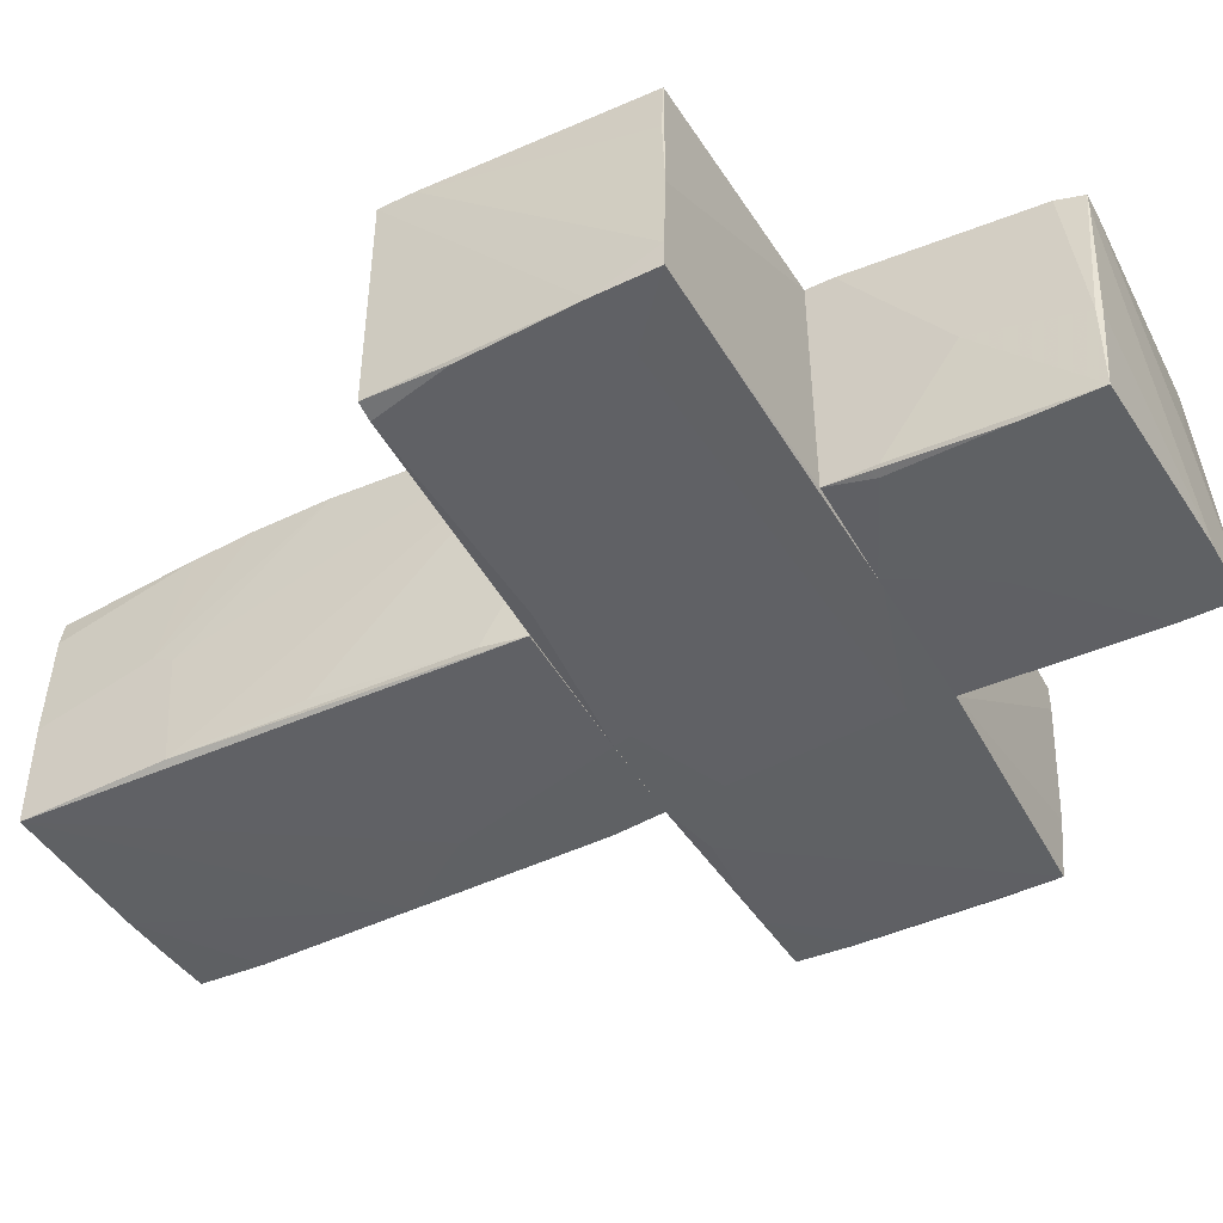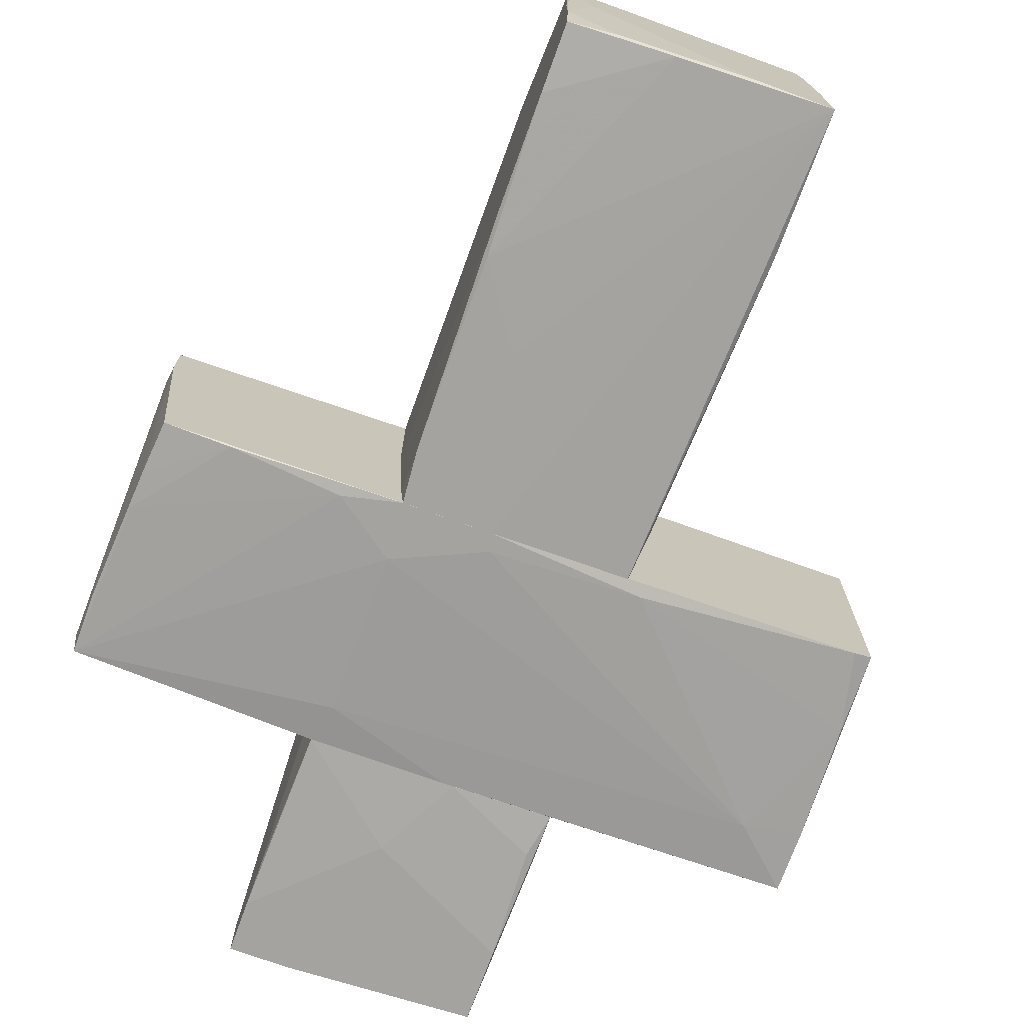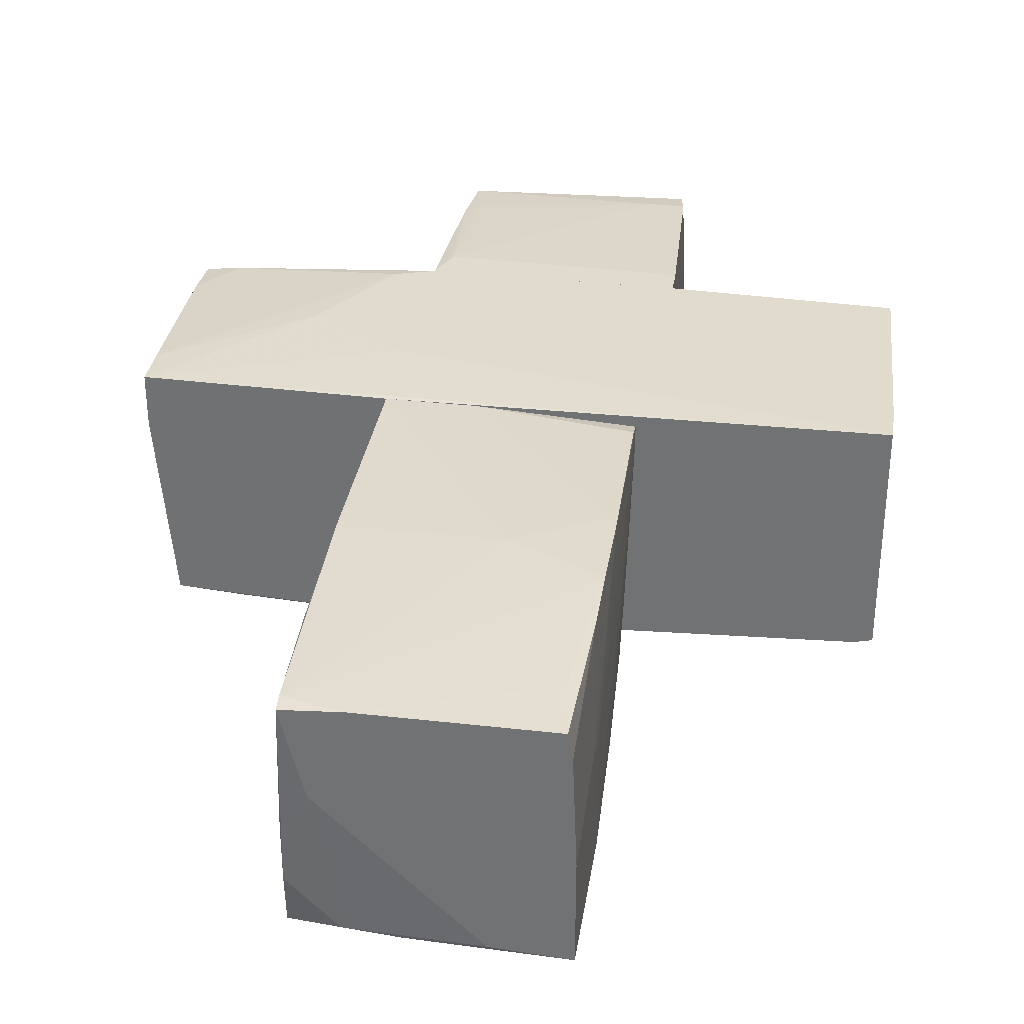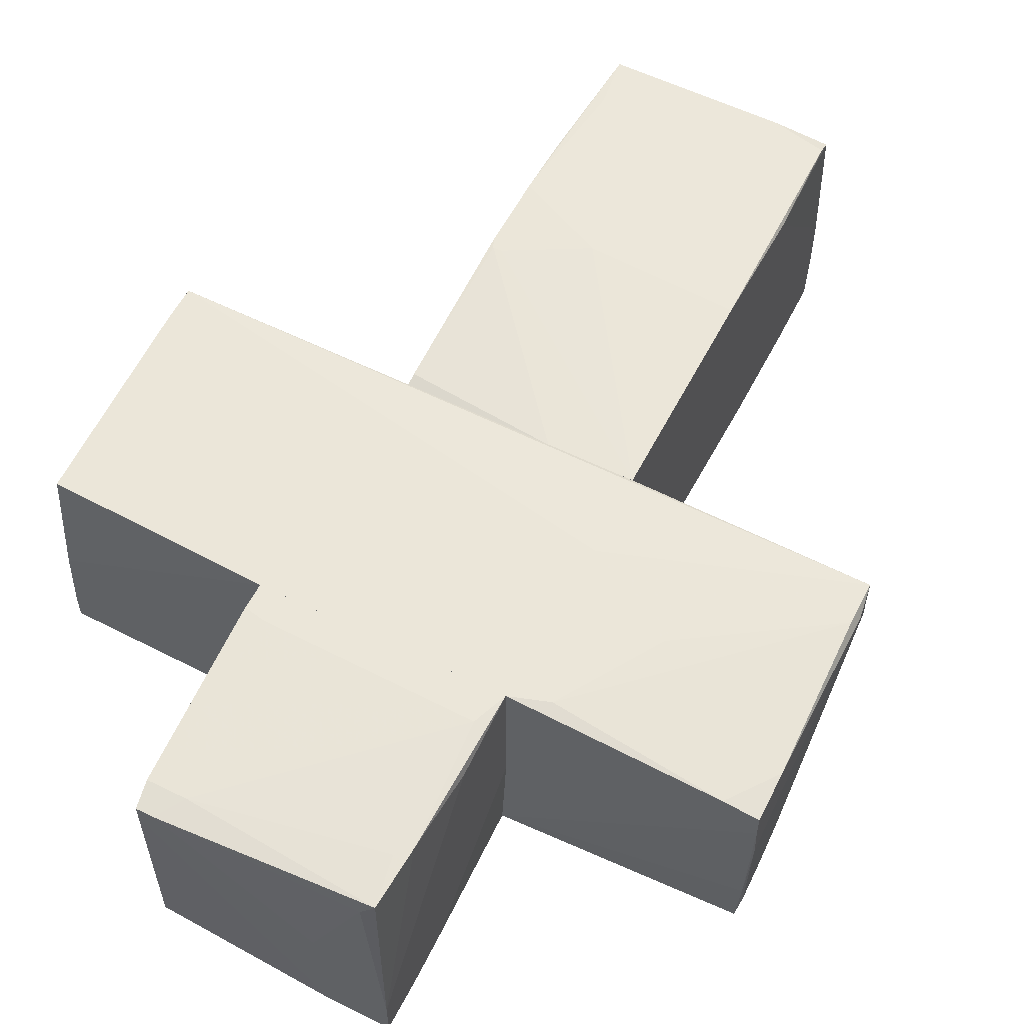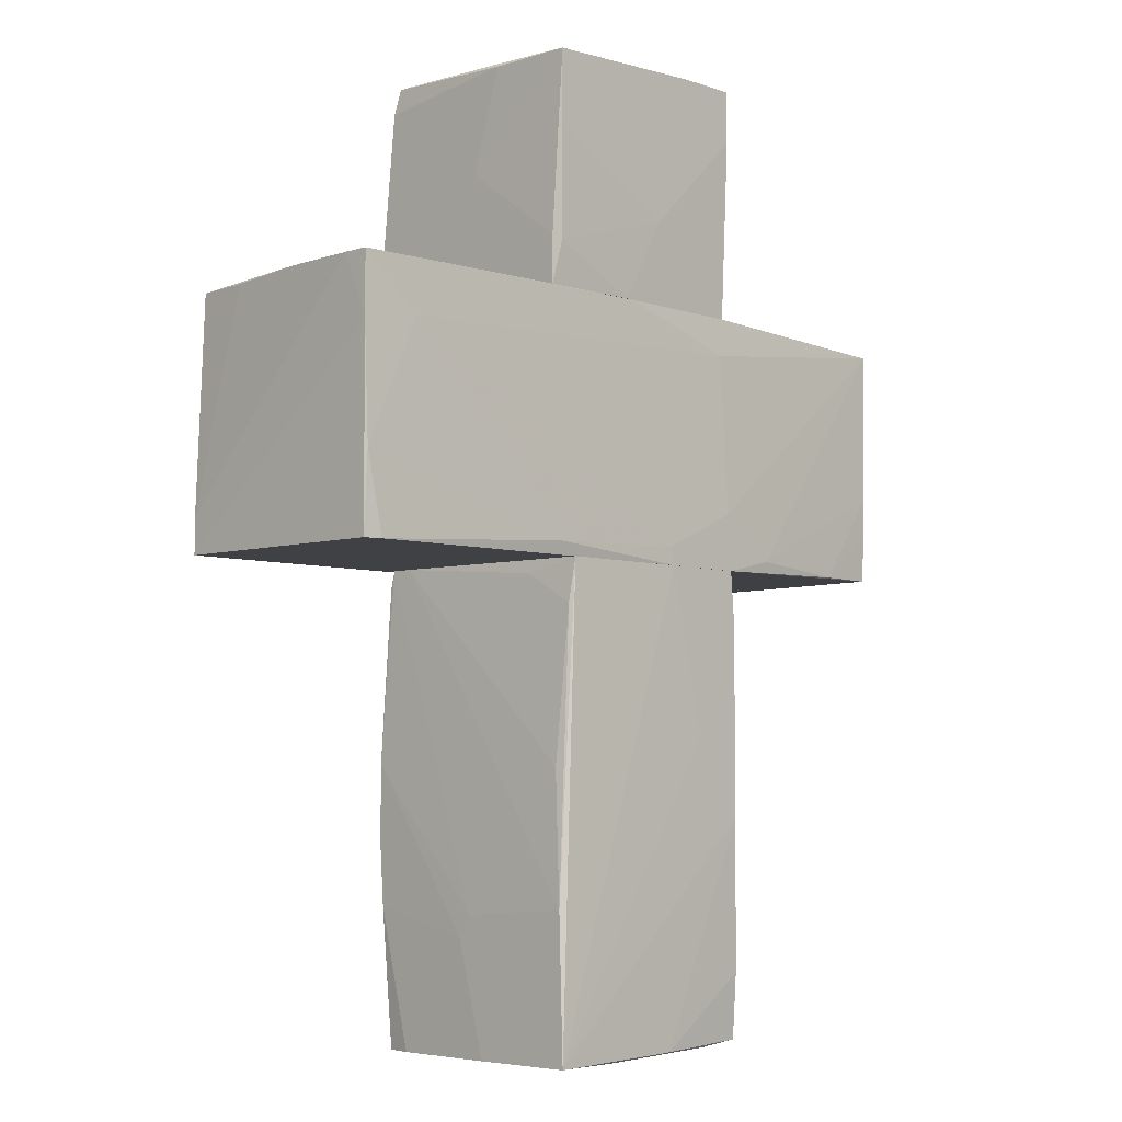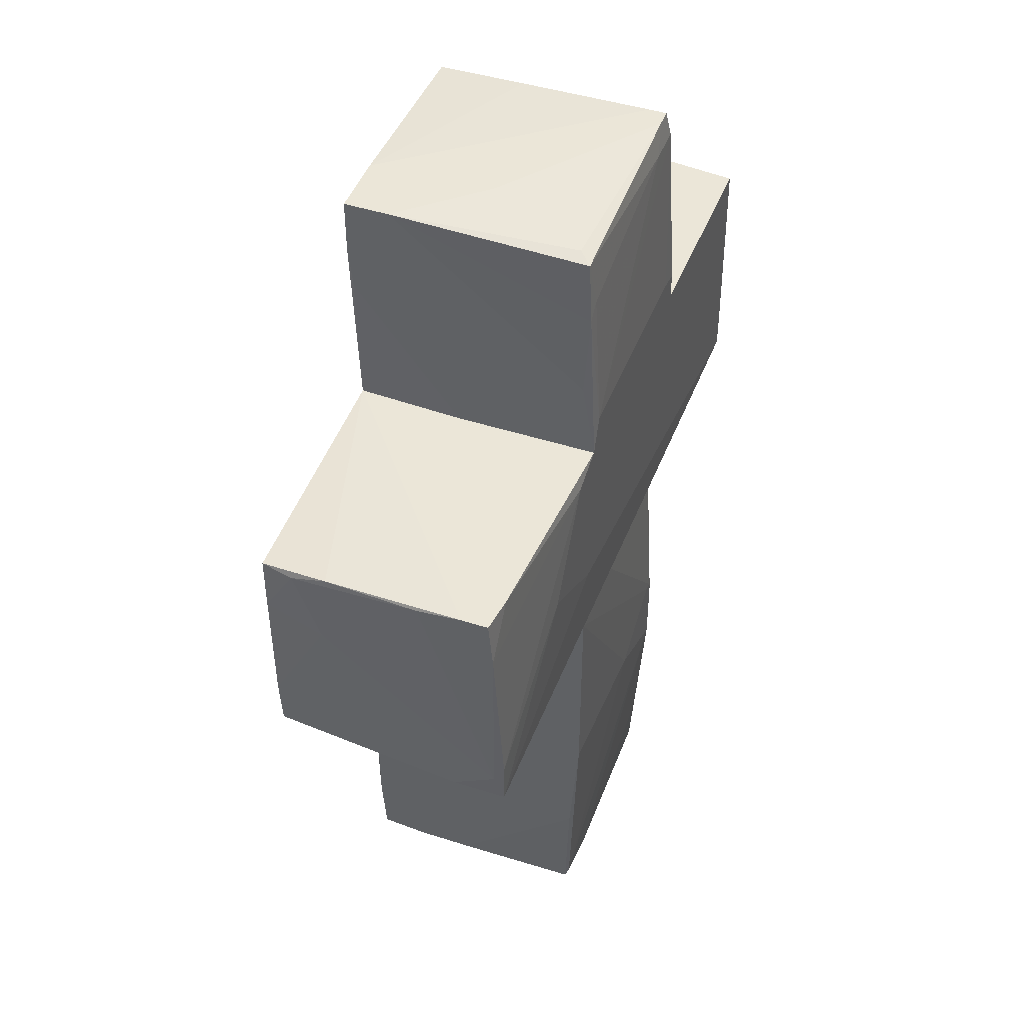
<metadata>
{"format":"obj","ext":"obj","renderer":"f3d","projection":"perspective","resolution":1024,"background":"white","views":[{"elev":-46.5,"azim":118.8,"up":"+Z"},{"elev":-73.0,"azim":-19.9,"up":"+Z"},{"elev":33.2,"azim":8.9,"up":"+Z"},{"elev":57.3,"azim":-152.9,"up":"+Z"},{"elev":-5.4,"azim":133.5,"up":"+Y"},{"elev":46.2,"azim":-69.8,"up":"+Y"}]}
</metadata>
<code>
o convex_0
v -0.8055 -4.426 0.1999
v 1.02 -1.968 1.094
v 0.945 -1.968 1.094
v -0.9545 -0.4035 -1.104
v 1.094 -4.426 -1.066
v -1.029 -0.4035 1.057
v 0.945 -0.4035 -1.066
v 1.02 -4.426 0.9821
v -1.029 -4.351 -1.029
v -0.9917 -4.314 0.9821
v 1.02 -0.4035 0.9821
v 1.057 -2.712 1.094
v 1.094 -3.196 -1.029
v -1.029 -2.303 1.057
v -0.9917 -2.489 -1.104
v -1.029 -0.4035 0.08821
v -0.9917 -4.426 0.9449
v 1.094 -3.457 0.08821
v -0.2096 -0.4035 -1.104
v -0.9917 -0.8505 -1.104
v -0.1721 -4.388 -1.066
v 1.057 -2.079 -0.9544
v 1.057 -4.426 0.7586
v 0.2747 -2.34 1.094
v -0.284 -0.4035 1.057
v -1.029 -3.382 0.9821
v -1.029 -2.861 -1.066
v 1.02 -0.5524 1.019
v -1.029 -4.388 -0.6192
v 0.9825 -0.515 -0.582
v 0.461 -4.426 -1.029
v 1.094 -4.426 -0.1721
v 1.057 -2.042 1.094
v -1.029 -3.792 -1.066
v -0.5074 -4.426 0.9821
v 1.094 -3.271 -0.02324
v -1.029 -4.388 -0.1349
v 1.02 -0.4035 0.7958
v -0.5446 -1.819 -1.104
v 0.945 -3.941 1.019
v -0.9917 -0.4406 -0.9172
v -0.6192 -4.388 -1.029
v 0.9823 -0.7757 -1.029
v 1.057 -3.234 1.057
f 23 18 44
f 3 2 6
f 4 6 7
f 1 5 8
f 7 6 11
f 2 3 12
f 5 7 13
f 6 9 14
f 6 4 16
f 9 6 16
f 1 8 17
f 5 13 18
f 4 7 19
f 7 5 19
f 15 4 19
f 4 15 20
f 15 5 21
f 8 5 23
f 3 6 24
f 12 3 24
f 10 12 24
f 6 14 24
f 14 10 24
f 6 2 25
f 11 6 25
f 14 9 26
f 10 14 26
f 17 10 26
f 9 16 27
f 20 15 27
f 25 2 28
f 11 25 28
f 1 17 29
f 26 9 29
f 5 1 31
f 21 5 31
f 5 18 32
f 23 5 32
f 18 23 32
f 2 12 33
f 12 18 33
f 28 2 33
f 11 28 33
f 21 9 34
f 15 21 34
f 9 27 34
f 27 15 34
f 12 10 35
f 17 8 35
f 10 17 35
f 13 11 36
f 18 13 36
f 11 33 36
f 33 18 36
f 17 26 37
f 29 17 37
f 26 29 37
f 7 11 38
f 11 13 38
f 13 22 38
f 30 7 38
f 22 30 38
f 5 15 39
f 19 5 39
f 15 19 39
f 8 12 40
f 35 8 40
f 12 35 40
f 16 4 41
f 4 20 41
f 27 16 41
f 20 27 41
f 9 21 42
f 1 29 42
f 29 9 42
f 31 1 42
f 21 31 42
f 13 7 43
f 22 13 43
f 7 30 43
f 30 22 43
f 12 8 44
f 18 12 44
f 8 23 44
o convex_1
v -2.37 -0.3653 -1.066
v 1.094 1.795 1.094
v 2.994 1.72 1.094
v -3.077 -0.3653 1.057
v -3.04 1.72 -0.9918
v 3.068 -0.4028 -0.9174
v 3.106 1.758 -0.9546
v 3.068 -0.4028 1.094
v -3.115 1.795 0.9451
v -2.929 -0.3653 -1.029
v -0.2092 -0.4028 -1.104
v 0.1628 1.795 -0.9918
v -1.364 1.683 1.094
v -0.9168 0.08153 -1.104
v -1.029 -0.4028 1.057
v -3.077 1.087 -0.5075
v 1.094 -0.2909 -1.066
v -1.066 0.3425 1.094
v -3.115 -0.1046 0.9823
v -0.9917 1.795 -0.9918
v 2.621 1.311 -0.9916
v 2.919 -0.4028 -0.9544
v 3.068 1.758 -0.06046
v -0.9168 1.46 -1.029
v -3.077 1.758 -0.4331
v -0.954 -0.4028 -1.104
v 1.094 1.795 -0.9544
v -3.077 0.007311 1.057
v -3.115 1.758 0.349
v -3.077 -0.3653 0.6097
v -2.817 1.795 0.9823
v 3.106 1.236 -0.9546
v -1.886 0.8264 1.094
v -2.966 0.08175 -1.029
v 3.068 -0.1043 1.094
v -1.439 -0.2909 -1.104
v -1.029 1.795 1.094
v 3.106 1.758 -0.7308
v -0.1721 -0.2537 -1.104
v -3.077 1.683 -0.7308
v -3.115 1.795 0.7214
v -3.04 1.236 -0.9918
v 3.068 0.2681 -0.9546
v -2.966 0.3797 -1.029
v 3.031 1.72 0.6097
v -3.115 1.385 0.9823
f 57 75 90
f 47 46 52
f 50 52 55
f 53 46 56
f 52 46 57
f 52 48 59
f 55 52 59
f 48 52 62
f 52 57 62
f 53 56 64
f 56 51 65
f 50 55 66
f 55 61 66
f 46 47 67
f 58 49 68
f 49 64 68
f 64 56 68
f 56 65 68
f 65 58 68
f 64 49 69
f 54 45 70
f 58 55 70
f 55 59 70
f 46 51 71
f 56 46 71
f 51 56 71
f 63 48 72
f 63 53 73
f 59 48 74
f 48 63 74
f 63 60 74
f 54 70 74
f 70 59 74
f 46 53 75
f 52 50 76
f 65 51 76
f 48 62 77
f 62 57 77
f 72 48 77
f 57 72 77
f 45 54 78
f 54 74 78
f 74 60 78
f 47 52 79
f 49 58 80
f 70 45 80
f 58 70 80
f 57 46 81
f 46 75 81
f 75 57 81
f 51 46 82
f 46 67 82
f 52 76 82
f 76 51 82
f 79 52 82
f 67 79 82
f 55 58 83
f 61 55 83
f 58 65 83
f 65 61 83
f 60 63 84
f 69 49 84
f 63 73 84
f 73 69 84
f 53 64 85
f 64 69 85
f 73 53 85
f 69 73 85
f 49 78 86
f 78 60 86
f 60 84 86
f 84 49 86
f 61 65 87
f 66 61 87
f 50 66 87
f 76 50 87
f 65 76 87
f 45 78 88
f 78 49 88
f 80 45 88
f 49 80 88
f 67 47 89
f 47 79 89
f 79 67 89
f 53 63 90
f 72 57 90
f 63 72 90
f 75 53 90
o convex_2
v -1.029 2.466 0.9824
v 1.094 2.019 1.094
v 0.9078 2.056 1.094
v 0.9825 3.807 0.9824
v 1.02 2.168 -0.9916
v -1.029 3.807 -1.029
v -0.9917 1.795 -0.9916
v 1.057 3.732 -1.029
v -0.9545 3.695 0.9824
v -1.029 1.795 1.094
v 1.094 1.795 -0.9544
v 1.094 1.795 1.094
v 1.02 3.583 1.02
v -0.1349 2.503 -1.029
v -1.029 3.807 -0.6563
v 1.094 2.838 -0.06039
v -0.9173 2.093 1.094
v -1.029 1.795 -0.0976
v -0.5076 3.807 -1.029
v -0.8427 3.732 0.8706
v 1.057 3.732 -0.2838
v 0.2375 1.795 -0.9916
v 1.057 3.099 -1.029
v -1.029 3.36 -1.029
v 1.02 3.769 -0.2838
v -0.433 3.807 0.01423
v -0.9917 3.173 1.02
v -0.8799 3.285 1.02
v 1.094 2.205 -0.9544
v 0.8334 3.807 0.9824
v 0.6844 3.583 1.02
v -1.029 2.987 -0.9916
v 0.9825 3.807 0.8334
f 115 109 123
f 92 93 100
f 91 96 100
f 92 100 102
f 101 92 102
f 93 92 103
f 96 98 104
f 96 91 105
f 94 96 105
f 92 101 106
f 103 92 106
f 100 93 107
f 93 103 107
f 100 96 108
f 97 100 108
f 96 94 109
f 98 96 109
f 105 99 110
f 98 94 111
f 94 103 111
f 106 98 111
f 103 106 111
f 100 97 112
f 95 101 112
f 102 100 112
f 101 102 112
f 104 95 112
f 97 104 112
f 101 95 113
f 98 101 113
f 95 104 113
f 104 98 113
f 104 97 114
f 96 104 114
f 108 96 114
f 98 109 115
f 94 105 116
f 105 110 116
f 91 100 117
f 105 91 117
f 99 105 117
f 100 107 117
f 117 107 118
f 99 117 118
f 101 98 119
f 106 101 119
f 98 106 119
f 103 94 120
f 110 99 120
f 94 116 120
f 116 110 120
f 107 103 121
f 118 107 121
f 99 118 121
f 103 120 121
f 120 99 121
f 97 108 122
f 114 97 122
f 108 114 122
f 94 98 123
f 109 94 123
f 98 115 123

</code>
